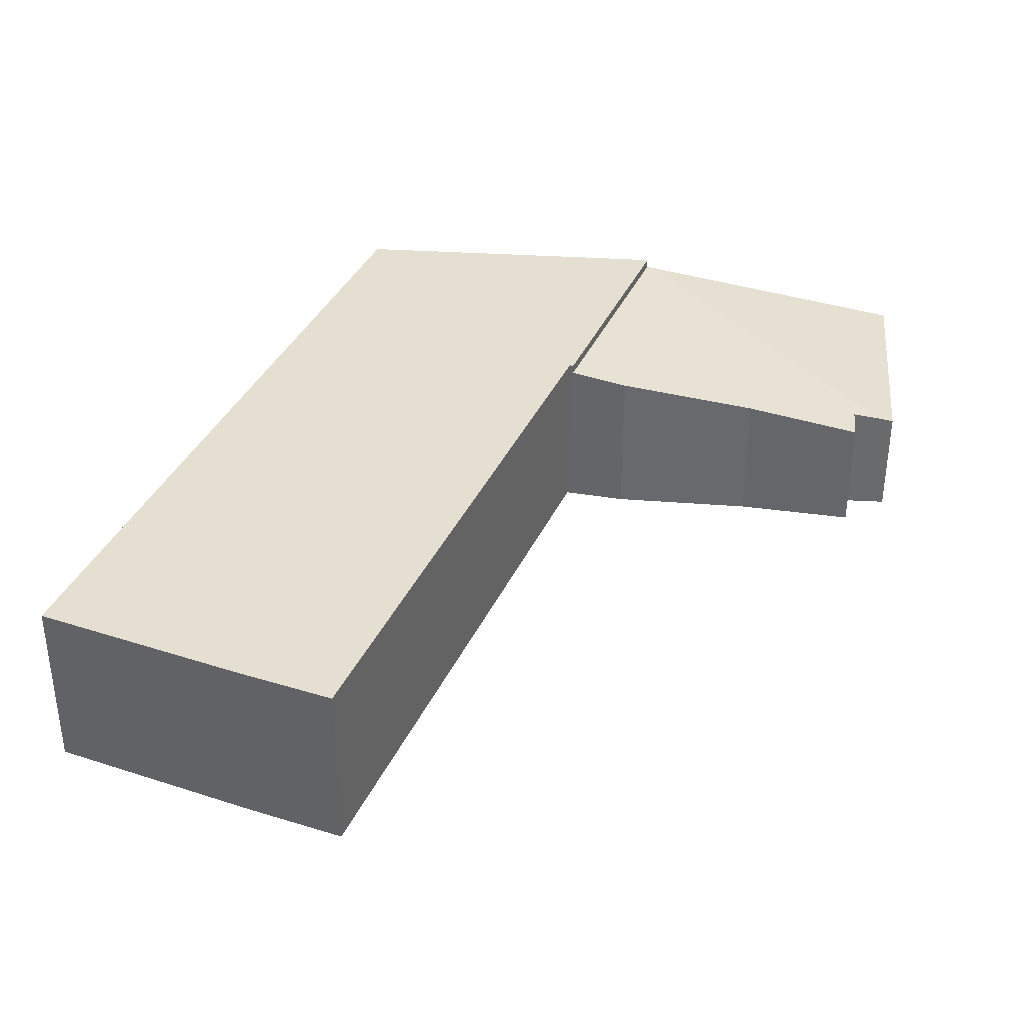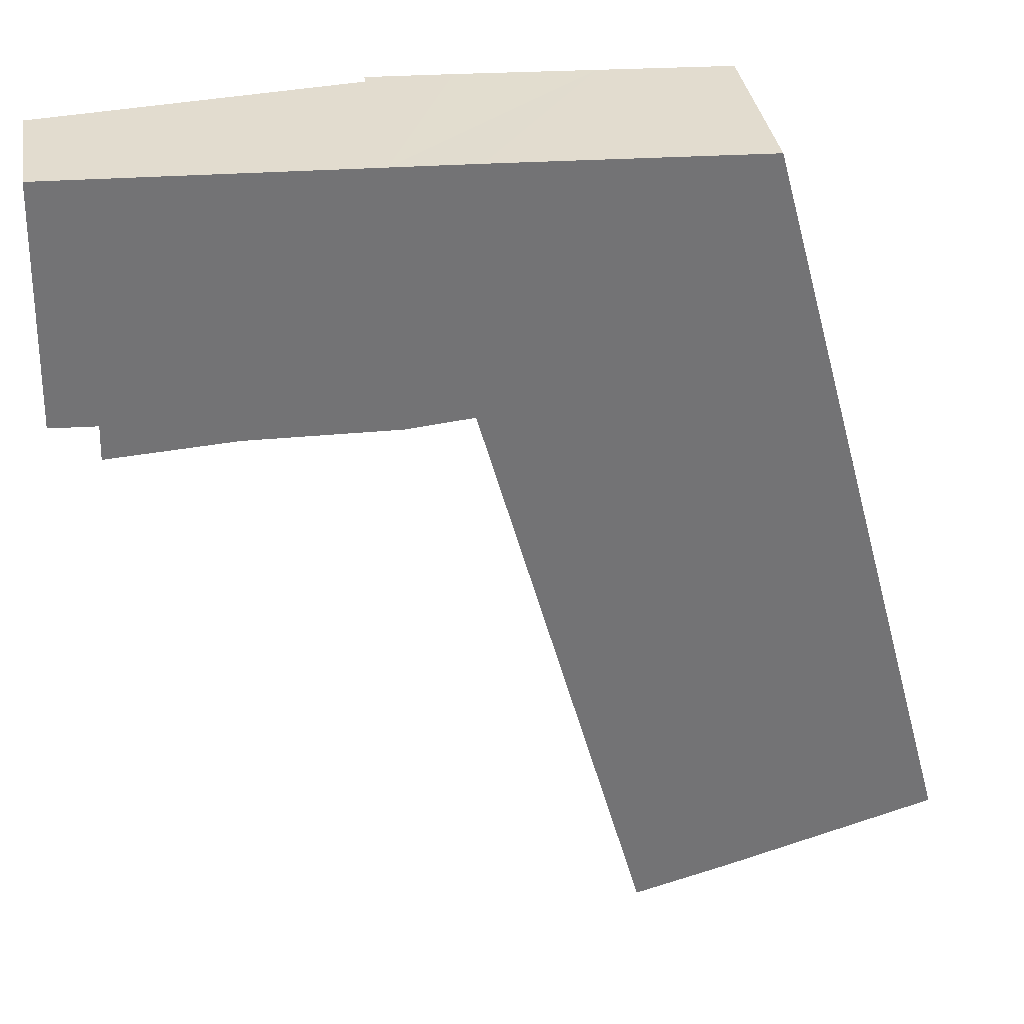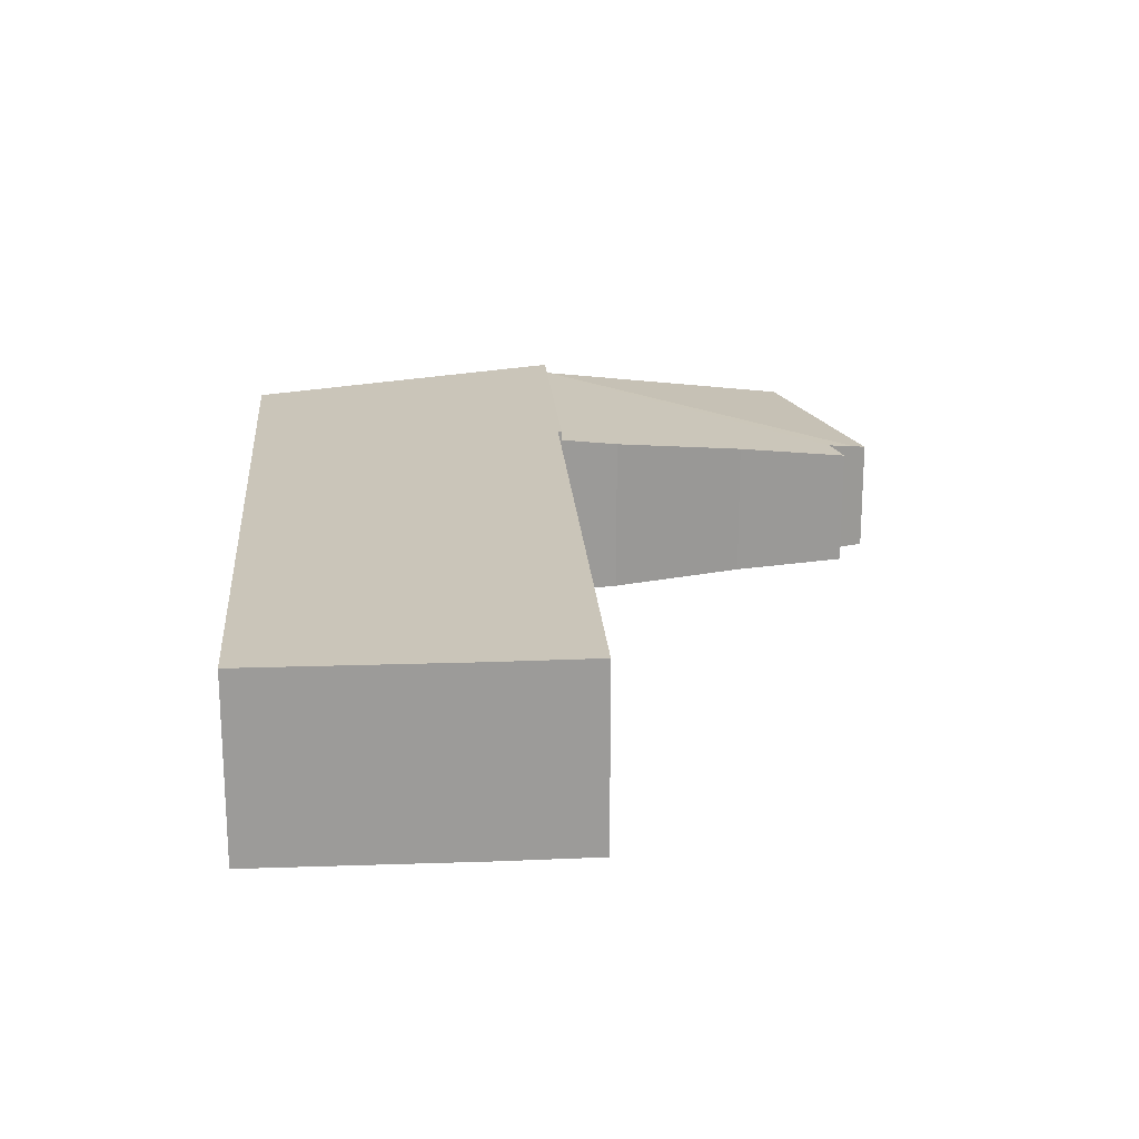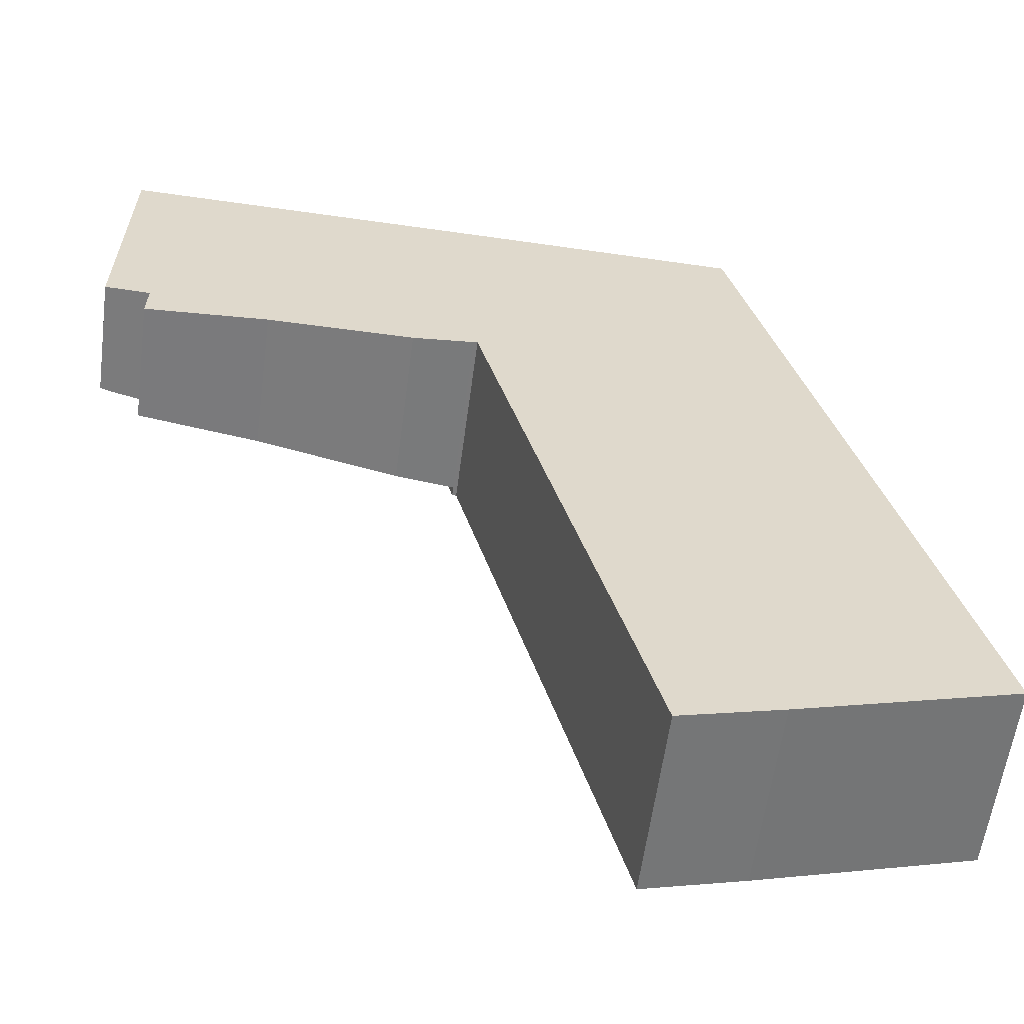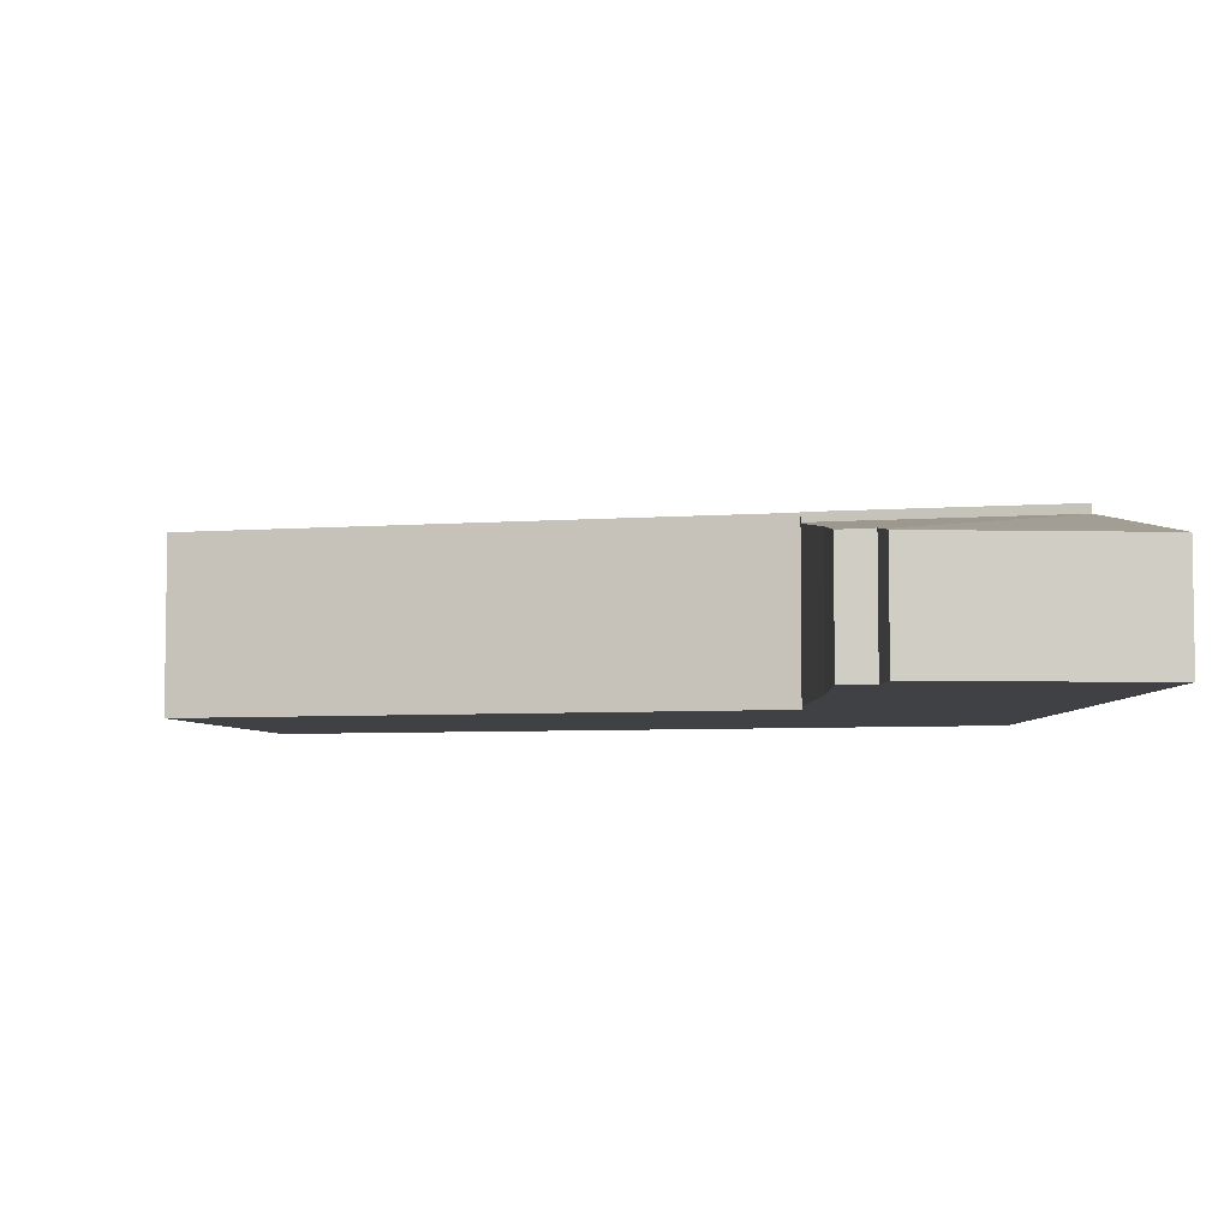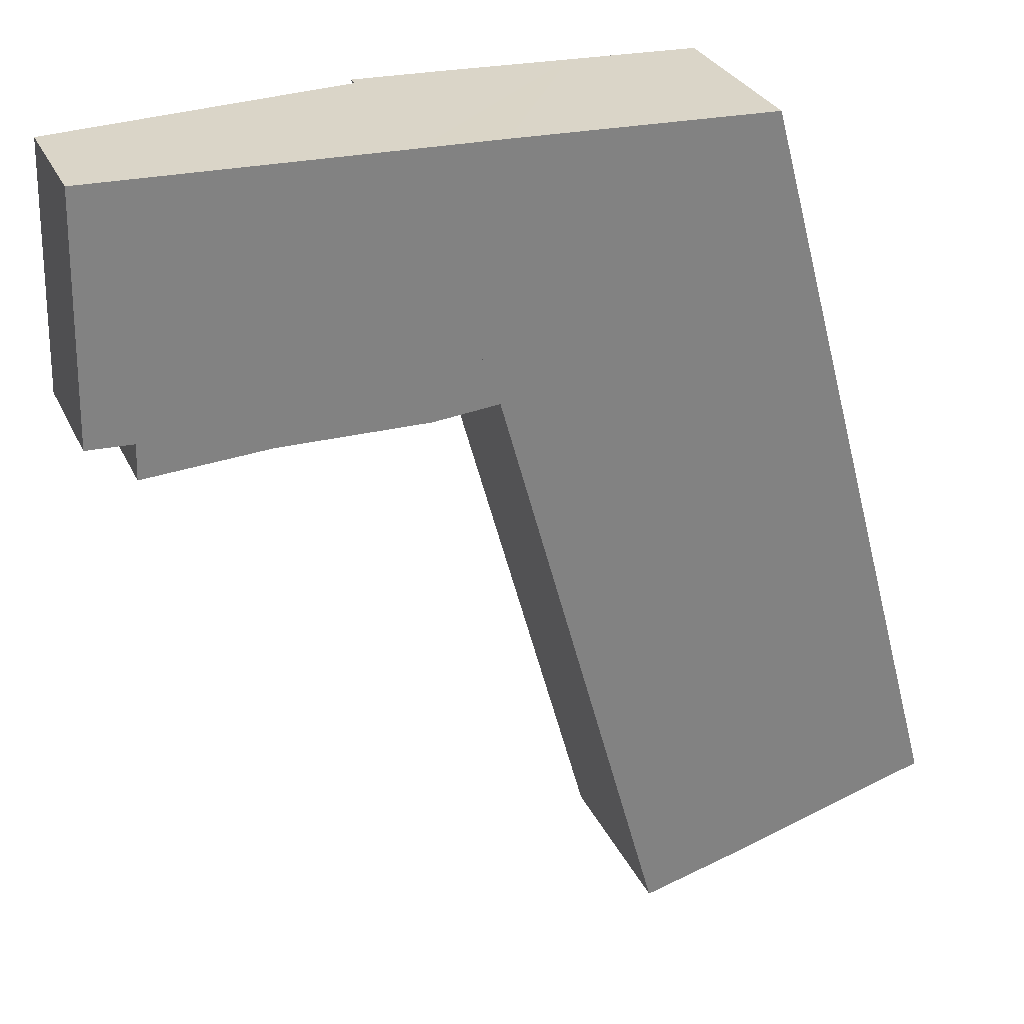
<metadata>
{"format":"obj","ext":"obj","renderer":"f3d","projection":"perspective","resolution":1024,"background":"white","views":[{"elev":36.6,"azim":-173.1,"up":"+Y"},{"elev":34.5,"azim":-9.0,"up":"+Z"},{"elev":20.6,"azim":160.5,"up":"+Y"},{"elev":-58.4,"azim":-7.5,"up":"+Z"},{"elev":-5.5,"azim":-92.1,"up":"+Y"},{"elev":29.6,"azim":-21.5,"up":"+Z"}]}
</metadata>
<code>
v  6.608 3.94 4.931
v  8.179 3.94 -0.569
v  8.091 3.94 -0.577
v  18.39 3.94 -11.76
v  15.48 3.94 -0.95
v  8.354 3.94 4.871
v  11.2 3.94 4.759
v  13.97 3.94 4.65
v  8.211 3.94 -0.686
v  13.86 3.94 -13.06
v  11.74 3.94 -13.63
v  13.97 -2.847e-16 4.65
v  15.48 5.817e-17 -0.95
v  18.39 7.203e-16 -11.76
v  18.36 3.94 -11.77
v  13.86 8e-16 -13.06
v  18.36 7.21e-16 -11.77
v  11.74 8.345e-16 -13.63
v  8.179 3.484e-17 -0.569
v  8.091 3.533e-17 -0.577
v  8.211 4.201e-17 -0.686
v  6.608 -3.019e-16 4.931
v  8.354 -2.983e-16 4.871
v  11.2 -2.914e-16 4.759
v  0.338 2.597 -0.017
v  0.126 2.533 5.154
v  6.481 3.711 4.935
v  0 2.534 1.552e-16
v  7.291 3.608 -0.652
v  6.608 3.73 4.931
v  8.091 3.73 -0.577
v  6.769 3.528 -0.701
v  3.609 3.059 -0.645
v  0.95 2.656 -0.806
v  0.963 2.674 -0.422
v  0.975 2.691 -0.048
v  0 0 0
v  0.126 -3.156e-16 5.154
v  0.95 4.935e-17 -0.806
v  0.975 2.939e-18 -0.048
v  0.963 2.584e-17 -0.422
v  6.481 -3.022e-16 4.935
v  6.769 4.292e-17 -0.701
v  7.291 3.992e-17 -0.652
v  3.609 3.949e-17 -0.645
v  0.338 1.041e-18 -0.017
g defaultobject
f 1 2 3
f 2 1 4
f 4 1 5
f 5 1 6
f 5 6 7
f 5 7 8
f 9 10 11
f 10 9 4
f 4 9 2
f 12 5 8
f 5 12 13
f 5 13 4
f 4 13 14
f 14 15 4
f 15 14 10
f 10 14 16
f 16 14 17
f 16 11 10
f 11 16 18
f 19 3 2
f 3 19 20
f 18 9 11
f 9 18 21
f 9 21 2
f 2 21 19
f 20 1 3
f 1 20 22
f 22 6 1
f 6 22 7
f 7 22 23
f 7 23 8
f 8 23 24
f 8 24 12
f 20 23 22
f 23 20 24
f 24 20 12
f 12 20 19
f 12 19 21
f 12 21 13
f 13 21 18
f 13 18 14
f 14 18 16
f 25 26 27
f 26 25 28
f 29 30 31
f 30 29 32
f 30 32 33
f 30 33 34
f 30 34 35
f 30 35 36
f 30 36 25
f 30 25 27
f 37 26 28
f 26 37 38
f 39 35 34
f 35 39 36
f 36 39 40
f 40 39 41
f 38 27 26
f 27 38 42
f 27 42 30
f 30 42 22
f 22 31 30
f 31 22 20
f 20 29 31
f 29 20 32
f 32 20 43
f 43 20 44
f 43 33 32
f 33 43 45
f 45 34 33
f 34 45 39
f 40 25 36
f 25 40 28
f 28 40 37
f 37 40 46
f 45 41 39
f 41 45 40
f 46 38 37
f 38 46 40
f 38 40 45
f 38 45 43
f 38 43 44
f 38 44 20
f 38 20 42
f 42 20 22

</code>
